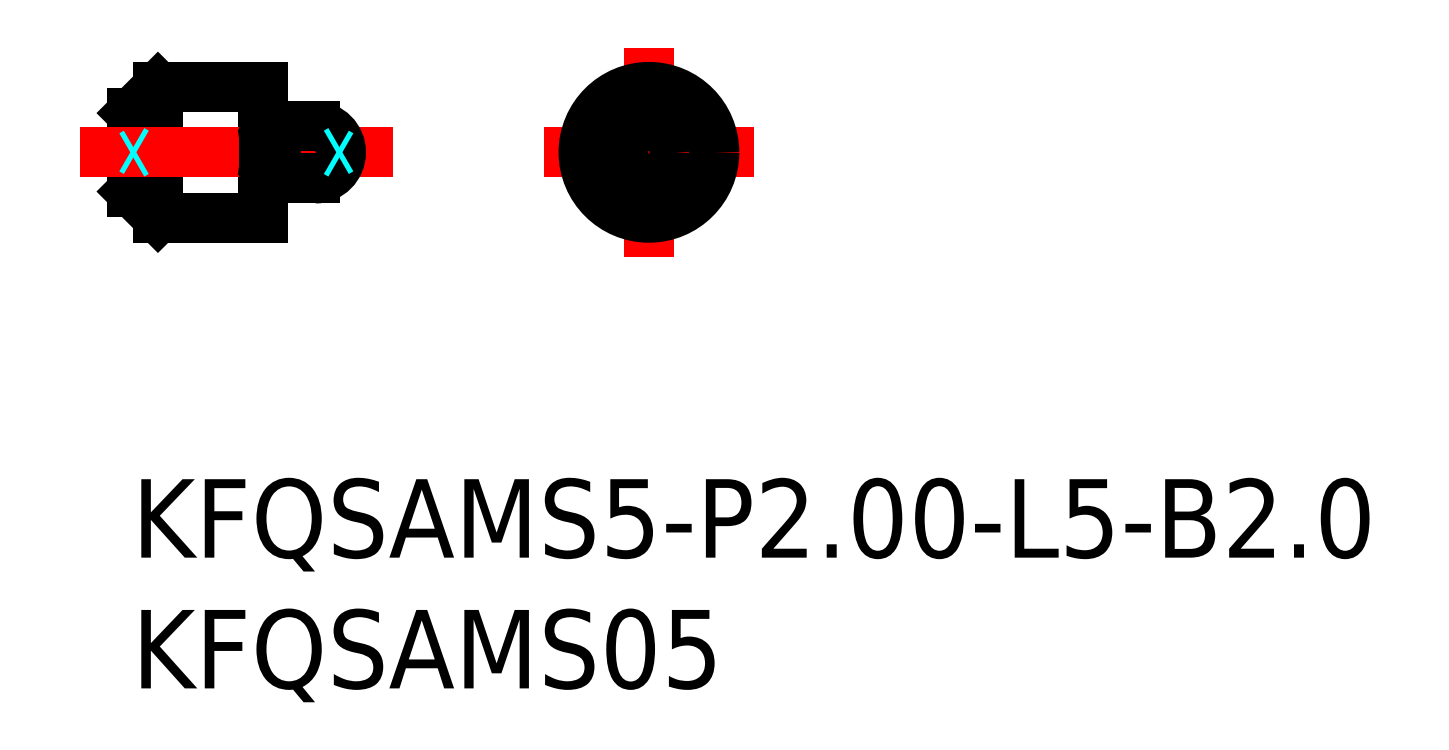
<metadata>
{"format":"dxf","ext":"dxf","renderer":"ezdxf+matplotlib","layout":"modelspace","background":"white","min_lineweight":24,"dpi":150}
</metadata>
<code>
0
SECTION
2
ENTITIES
0
INSERT
8
0
2
*U9
10
0
20
0
30
0
0
INSERT
8
0
2
*U10
10
0
20
0
30
0
0
LINE
8
MSM_CONTINUOUS
10
3e-16
20
14
30
0
11
0
21
11
31
0
0
LINE
8
MSM_CONTINUOUS
10
1
20
10
30
0
11
0
21
11
31
0
0
LINE
8
MSM_CONTINUOUS
10
1
20
15
30
0
11
3e-16
21
14
31
0
0
LINE
8
MSM_CONTINUOUS
10
5
20
15
30
0
11
5
21
10
31
0
0
LINE
8
MSM_CONTINUOUS
10
1
20
15
30
0
11
5
21
15
31
0
0
LINE
8
MSM_CONTINUOUS
10
1
20
10
30
0
11
5
21
10
31
0
0
LINE
8
MSM_CENTER
10
15.78
20
12.5
30
0
11
23.78
21
12.5
31
0
0
LINE
8
MSM_CENTER
10
19.78
20
16.5
30
0
11
19.78
21
8.5
31
0
0
CIRCLE
8
MSM_CONTINUOUS
10
19.78
20
12.5
30
0
40
1
0
CIRCLE
8
MSM_CONTINUOUS
10
19.78
20
12.5
30
0
40
2.5
0
LINE
8
MSM_CONTINUOUS
10
1
20
15
30
0
11
1
21
10
31
0
0
CIRCLE
8
MSM_CONTINUOUS
10
19.78
20
12.5
30
0
40
0.1
0
LINE
8
MSM_CENTER
10
-2
20
12.5
30
0
11
10
21
12.5
31
0
0
LINE
8
MSM_CONTINUOUS
10
7
20
13.5
30
0
11
5.5
21
13.5
31
0
0
LINE
8
MSM_CONTINUOUS
10
7
20
11.5
30
0
11
5.5
21
11.5
31
0
0
LINE
8
MSM_CONTINUOUS
10
5.5
20
11.5
30
0
11
5.5
21
13.5
31
0
0
LINE
8
MSM_CONTINUOUS
10
5.45
20
13.45
30
0
11
5.05
21
13.45
31
0
0
ARC
8
MSM_CONTINUOUS
10
5.05
20
13.5
30
0
40
0.05
50
180
51
270
0
ARC
8
MSM_CONTINUOUS
10
5.45
20
13.5
30
0
40
0.05
50
270
51
0
0
LINE
8
MSM_CONTINUOUS
10
5.45
20
11.55
30
0
11
5.05
21
11.55
31
0
0
ARC
8
MSM_CONTINUOUS
10
5.05
20
11.5
30
0
40
0.05
50
90
51
180
0
ARC
8
MSM_CONTINUOUS
10
5.45
20
11.5
30
0
40
0.05
50
0
51
90
0
ARC
8
MSM_CONTINUOUS
10
7
20
12.5
30
0
40
1
50
270
51
90
0
LINE
8
MSM_DASHED
10
7.995
20
12.6
30
0
11
7.822
21
12.5
31
0
0
LINE
8
MSM_DASHED
10
7.995
20
12.4
30
0
11
7.822
21
12.5
31
0
0
LINE
8
MSM_DASHED
10
0
20
12.6
30
0
11
0.1732
21
12.5
31
0
0
LINE
8
MSM_DASHED
10
1e-16
20
12.4
30
0
11
0.1732
21
12.5
31
0
0
ENDSEC
0
EOF

</code>
